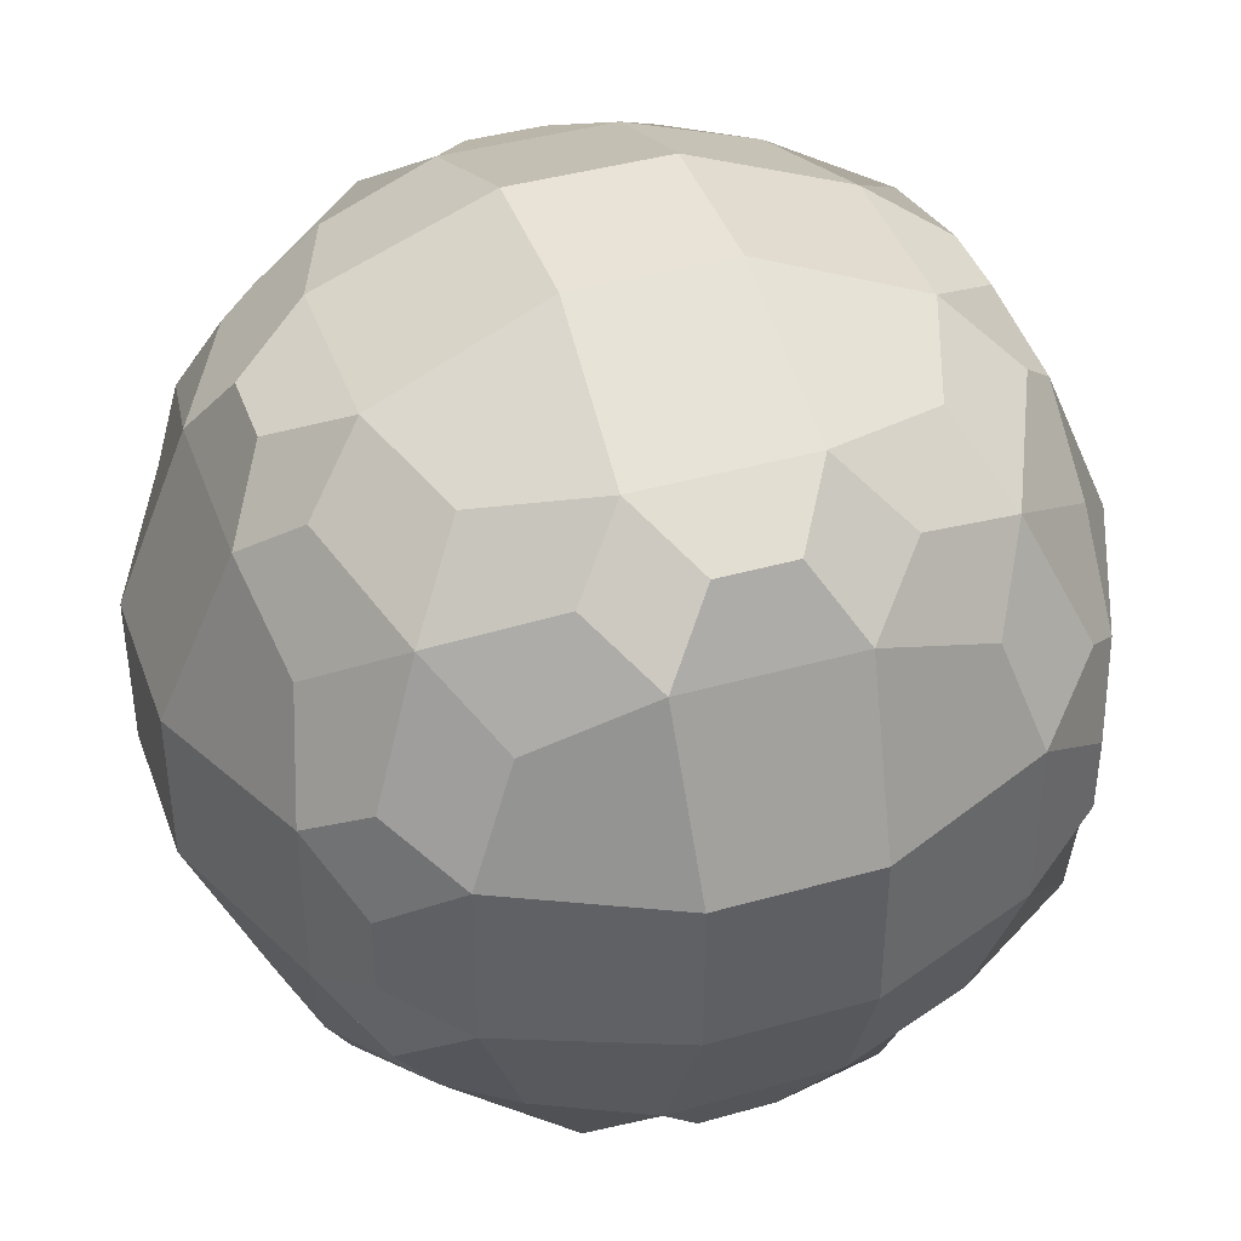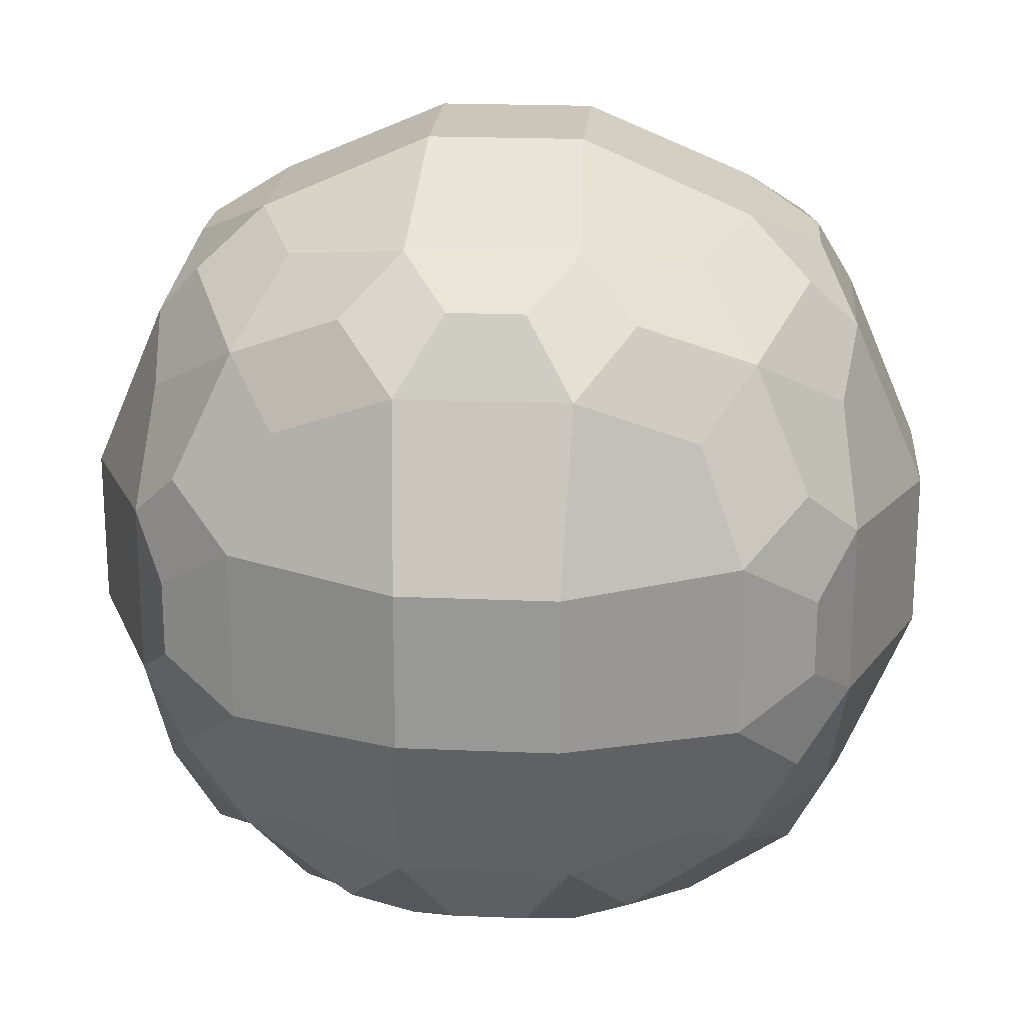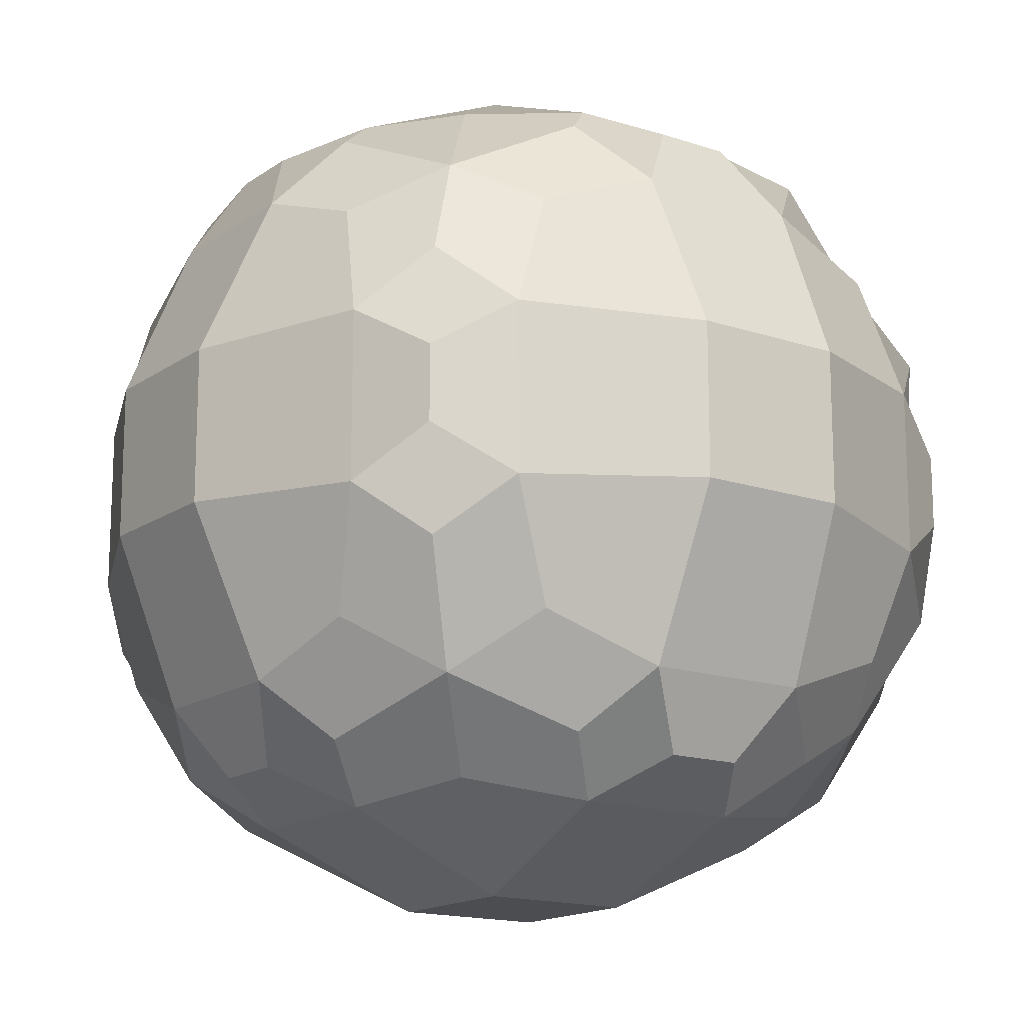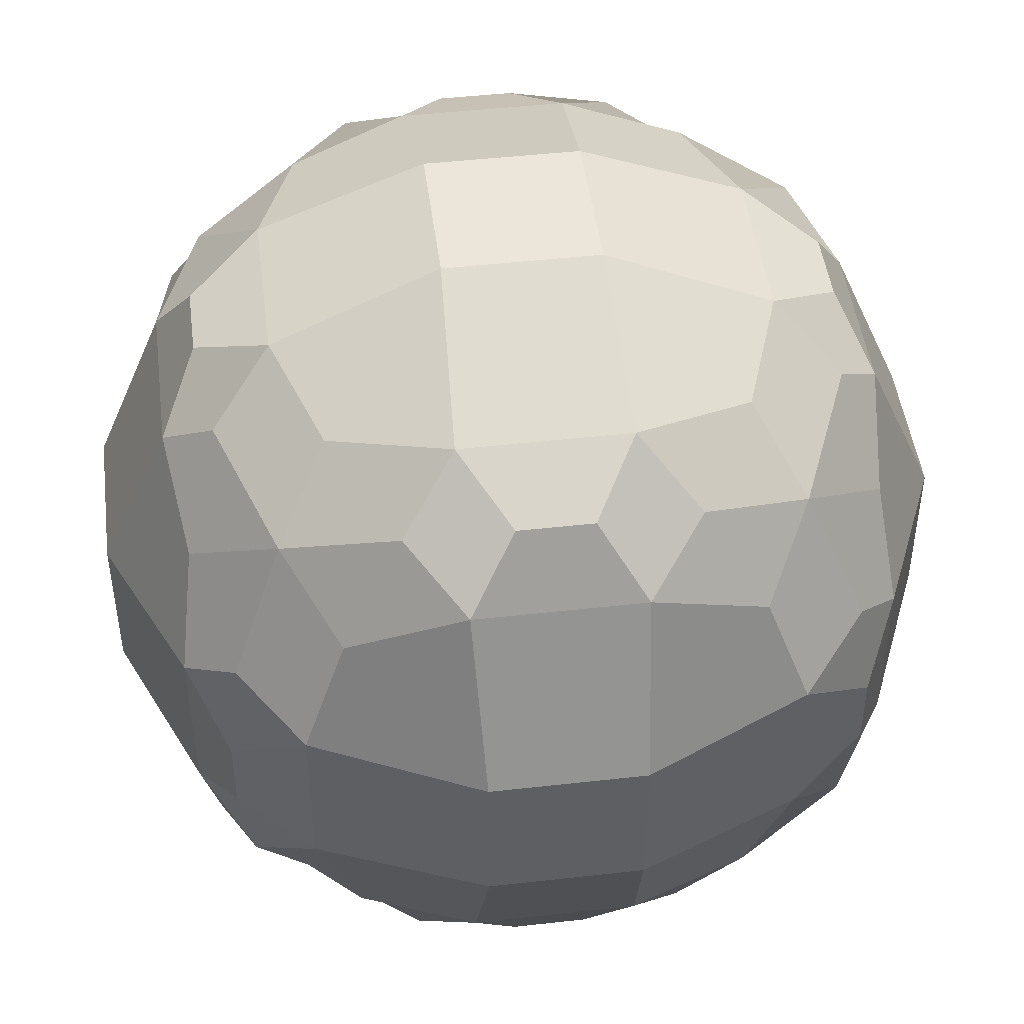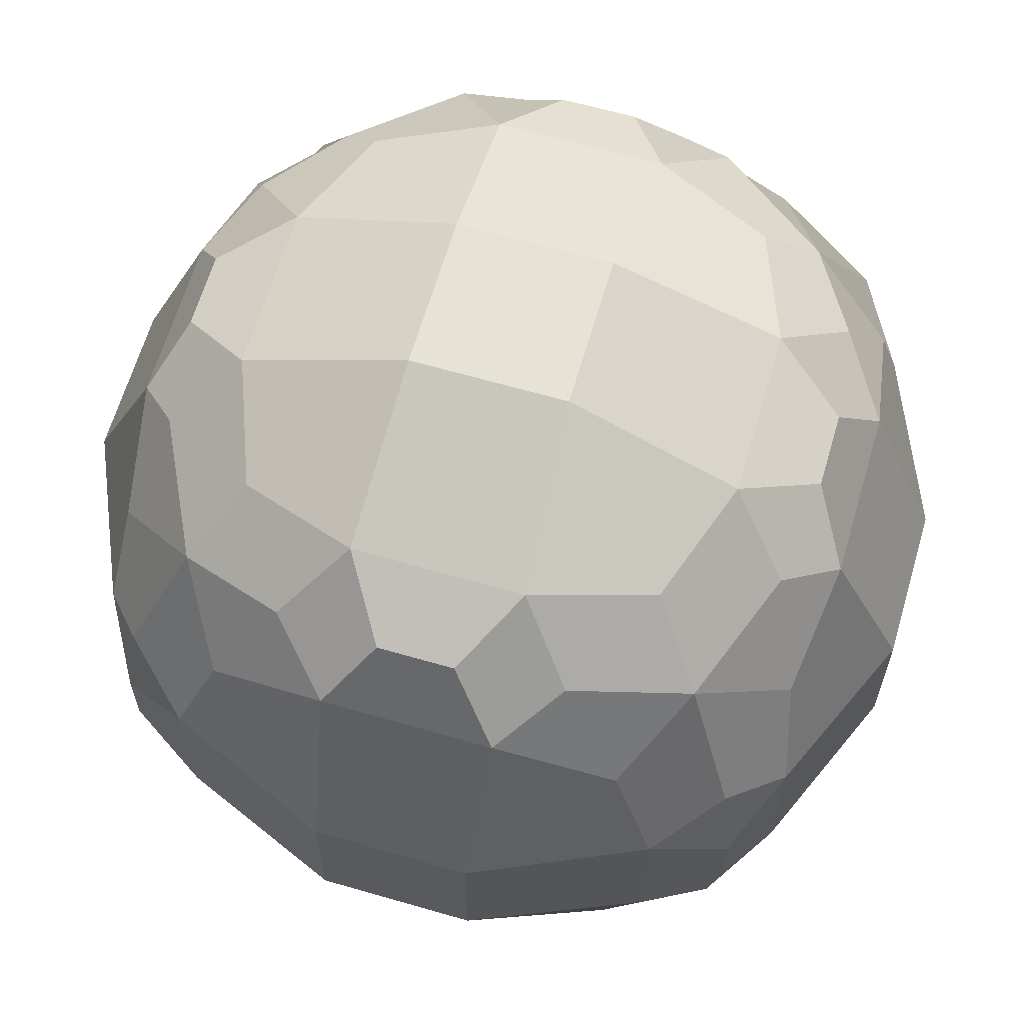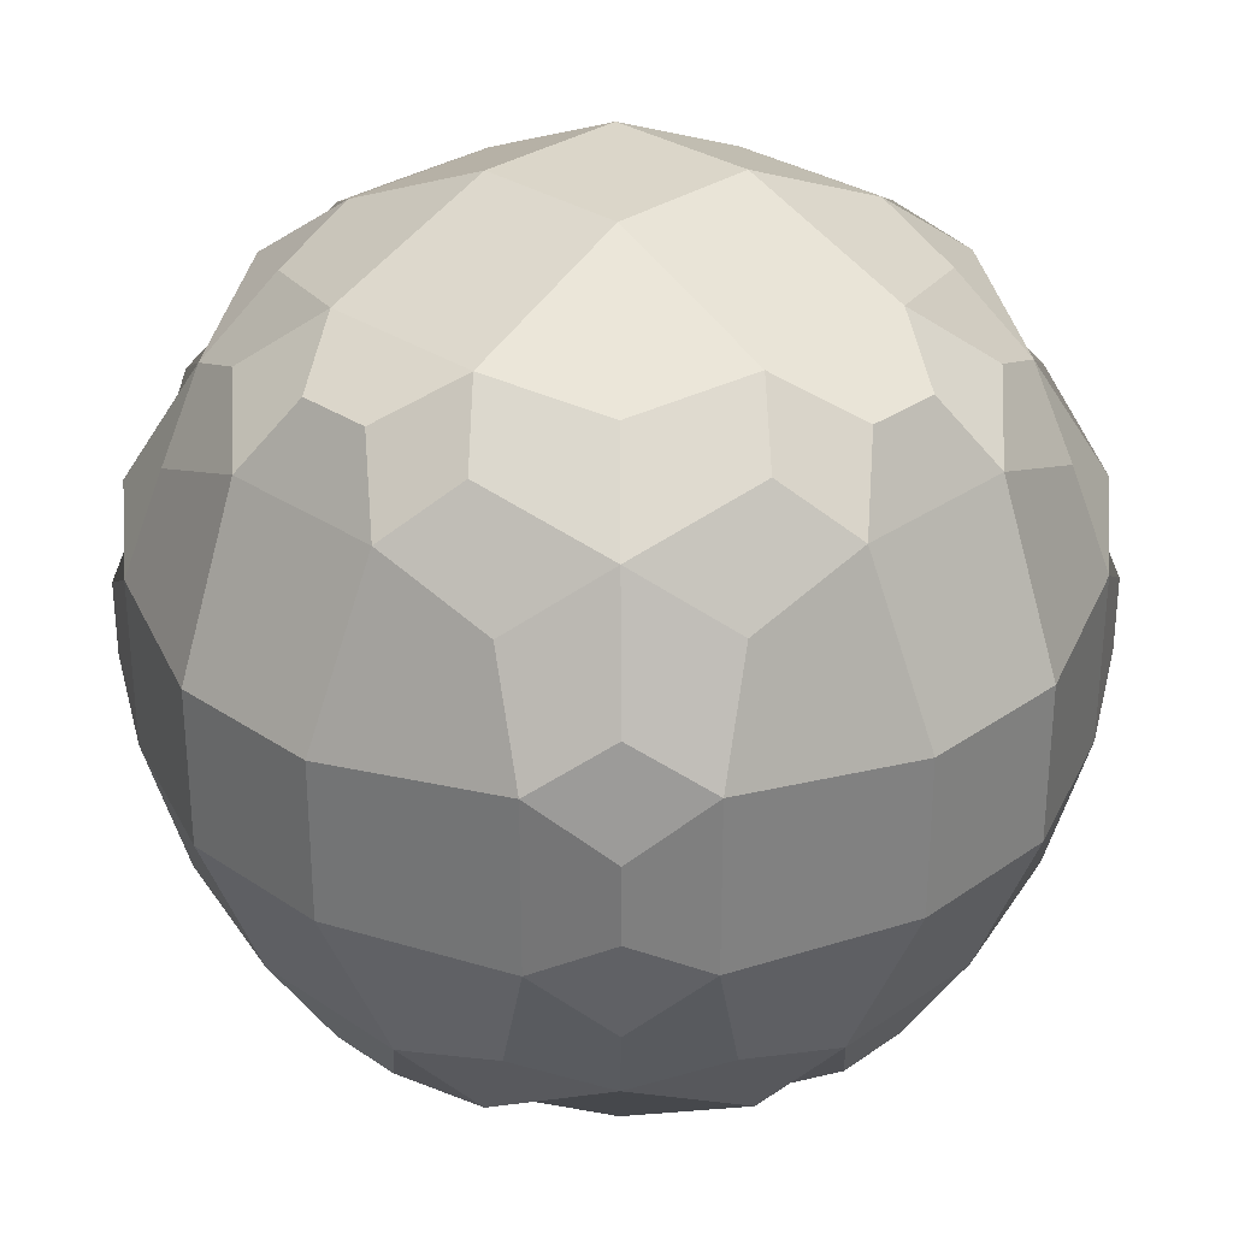
<metadata>
{"format":"obj","ext":"obj","renderer":"f3d","projection":"perspective","resolution":1024,"background":"white","views":[{"elev":41.5,"azim":-109.0,"up":"+Y"},{"elev":20.9,"azim":94.4,"up":"+Y"},{"elev":-15.7,"azim":-35.3,"up":"+Z"},{"elev":47.0,"azim":172.7,"up":"+Z"},{"elev":64.0,"azim":106.3,"up":"+Y"},{"elev":30.1,"azim":134.5,"up":"+Z"}]}
</metadata>
<code>
o Quad_Sphere
v -0.8931 -0.1053 0.8931
v -0.954 -0.5675 0.5675
v -1.002 -0.2372 0.6885
v -0.8931 -0.8931 0.1053
v -1.002 -0.6885 0.2372
v -1.205 -0.2175 0.2175
v -0.5675 -0.5675 0.954
v -0.6885 -0.2372 1.002
v -0.5675 -0.954 0.5675
v -0.7125 -0.7125 0.7125
v -0.8575 -0.3953 0.8575
v -0.6885 -1.002 0.2372
v -0.8575 -0.8575 0.3953
v -0.1053 -0.8931 0.8931
v -0.2372 -0.6885 1.002
v -0.2175 -0.2175 1.205
v -0.2372 -1.002 0.6885
v -0.3953 -0.8575 0.8575
v -0.2175 -1.205 0.2175
v -0.8931 0.1053 0.8931
v -1.002 0.2372 0.6885
v -0.954 0.5675 0.5675
v -1.205 0.2175 0.2175
v -1.002 0.6885 0.2372
v -0.8931 0.8931 0.1053
v -0.6885 0.2372 1.002
v -0.5675 0.5675 0.954
v -0.8575 0.3953 0.8575
v -0.7125 0.7125 0.7125
v -0.5675 0.954 0.5675
v -0.8575 0.8575 0.3953
v -0.6885 1.002 0.2372
v -0.2175 0.2175 1.205
v -0.2372 0.6885 1.002
v -0.1053 0.8931 0.8931
v -0.3953 0.8575 0.8575
v -0.2372 1.002 0.6885
v -0.2175 1.205 0.2175
v -0.8931 -0.8931 -0.1053
v -1.002 -0.6885 -0.2372
v -1.205 -0.2175 -0.2175
v -0.954 -0.5675 -0.5675
v -1.002 -0.2372 -0.6885
v -0.8931 -0.1053 -0.8931
v -0.6885 -1.002 -0.2372
v -0.8575 -0.8575 -0.3953
v -0.5675 -0.954 -0.5675
v -0.7125 -0.7125 -0.7125
v -0.8575 -0.3953 -0.8575
v -0.5675 -0.5675 -0.954
v -0.6885 -0.2372 -1.002
v -0.2175 -1.205 -0.2175
v -0.2372 -1.002 -0.6885
v -0.3953 -0.8575 -0.8575
v -0.1053 -0.8931 -0.8931
v -0.2372 -0.6885 -1.002
v -0.2175 -0.2175 -1.205
v -1.205 0.2175 -0.2175
v -1.002 0.6885 -0.2372
v -0.8931 0.8931 -0.1053
v -1.002 0.2372 -0.6885
v -0.954 0.5675 -0.5675
v -0.8931 0.1053 -0.8931
v -0.8575 0.8575 -0.3953
v -0.6885 1.002 -0.2372
v -0.8575 0.3953 -0.8575
v -0.7125 0.7125 -0.7125
v -0.5675 0.954 -0.5675
v -0.6885 0.2372 -1.002
v -0.5675 0.5675 -0.954
v -0.2175 1.205 -0.2175
v -0.3953 0.8575 -0.8575
v -0.2372 1.002 -0.6885
v -0.2175 0.2175 -1.205
v -0.2372 0.6885 -1.002
v -0.1053 0.8931 -0.8931
v 0.1053 -0.8931 0.8931
v 0.2372 -0.6885 1.002
v 0.2175 -0.2175 1.205
v 0.2372 -1.002 0.6885
v 0.3953 -0.8575 0.8575
v 0.2175 -1.205 0.2175
v 0.5675 -0.5675 0.954
v 0.6885 -0.2372 1.002
v 0.5675 -0.954 0.5675
v 0.7125 -0.7125 0.7125
v 0.8575 -0.3953 0.8575
v 0.6885 -1.002 0.2372
v 0.8575 -0.8575 0.3953
v 0.8931 -0.1053 0.8931
v 0.954 -0.5675 0.5675
v 1.002 -0.2372 0.6885
v 0.8931 -0.8931 0.1053
v 1.002 -0.6885 0.2372
v 1.205 -0.2175 0.2175
v 0.2175 0.2175 1.205
v 0.2372 0.6885 1.002
v 0.1053 0.8931 0.8931
v 0.3953 0.8575 0.8575
v 0.2372 1.002 0.6885
v 0.2175 1.205 0.2175
v 0.6885 0.2372 1.002
v 0.5675 0.5675 0.954
v 0.8575 0.3953 0.8575
v 0.7125 0.7125 0.7125
v 0.5675 0.954 0.5675
v 0.8575 0.8575 0.3953
v 0.6885 1.002 0.2372
v 0.8931 0.1053 0.8931
v 1.002 0.2372 0.6885
v 0.954 0.5675 0.5675
v 1.205 0.2175 0.2175
v 1.002 0.6885 0.2372
v 0.8931 0.8931 0.1053
v 0.2175 -1.205 -0.2175
v 0.2372 -1.002 -0.6885
v 0.3953 -0.8575 -0.8575
v 0.1053 -0.8931 -0.8931
v 0.2372 -0.6885 -1.002
v 0.2175 -0.2175 -1.205
v 0.6885 -1.002 -0.2372
v 0.8575 -0.8575 -0.3953
v 0.5675 -0.954 -0.5675
v 0.7125 -0.7125 -0.7125
v 0.8575 -0.3953 -0.8575
v 0.5675 -0.5675 -0.954
v 0.6885 -0.2372 -1.002
v 0.8931 -0.8931 -0.1053
v 1.002 -0.6885 -0.2372
v 1.205 -0.2175 -0.2175
v 0.954 -0.5675 -0.5675
v 1.002 -0.2372 -0.6885
v 0.8931 -0.1053 -0.8931
v 0.2175 1.205 -0.2175
v 0.3953 0.8575 -0.8575
v 0.2372 1.002 -0.6885
v 0.2175 0.2175 -1.205
v 0.2372 0.6885 -1.002
v 0.1053 0.8931 -0.8931
v 0.8575 0.8575 -0.3953
v 0.6885 1.002 -0.2372
v 0.8575 0.3953 -0.8575
v 0.7125 0.7125 -0.7125
v 0.5675 0.954 -0.5675
v 0.6885 0.2372 -1.002
v 0.5675 0.5675 -0.954
v 1.205 0.2175 -0.2175
v 1.002 0.6885 -0.2372
v 0.8931 0.8931 -0.1053
v 1.002 0.2372 -0.6885
v 0.954 0.5675 -0.5675
v 0.8931 0.1053 -0.8931
f 6 5 2 3
f 11 10 7 8
f 11 3 2 10
f 3 11 8 1
f 13 12 9 10
f 13 5 4 12
f 5 13 10 2
f 16 8 7 15
f 18 17 14 15
f 18 10 9 17
f 10 18 15 7
f 12 19 17 9
f 21 3 1 20
f 23 6 3 21
f 24 23 21 22
f 26 20 1 8
f 28 21 20 26
f 29 28 26 27
f 29 22 21 28
f 31 24 22 29
f 32 31 29 30
f 32 25 24 31
f 33 26 8 16
f 34 27 26 33
f 36 29 27 34
f 37 36 34 35
f 37 30 29 36
f 38 32 30 37
f 40 39 4 5
f 41 40 5 6
f 43 42 40 41
f 39 45 12 4
f 40 46 45 39
f 48 47 45 46
f 42 48 46 40
f 43 49 48 42
f 51 50 48 49
f 44 51 49 43
f 45 52 19 12
f 47 53 52 45
f 48 54 53 47
f 56 55 53 54
f 50 56 54 48
f 51 57 56 50
f 58 41 6 23
f 59 58 23 24
f 60 59 24 25
f 61 43 41 58
f 62 61 58 59
f 63 44 43 61
f 60 65 64 59
f 65 60 25 32
f 62 67 66 61
f 67 62 59 64
f 68 67 64 65
f 63 69 51 44
f 69 63 61 66
f 70 69 66 67
f 71 65 32 38
f 68 73 72 67
f 73 68 65 71
f 69 74 57 51
f 70 75 74 69
f 75 70 67 72
f 76 75 72 73
f 78 15 14 77
f 79 16 15 78
f 17 80 77 14
f 80 81 78 77
f 19 82 80 17
f 84 79 78 83
f 86 81 80 85
f 81 86 83 78
f 86 87 84 83
f 82 88 85 80
f 88 89 86 85
f 92 87 86 91
f 87 92 90 84
f 94 89 88 93
f 89 94 91 86
f 94 95 92 91
f 96 33 16 79
f 97 34 33 96
f 98 35 34 97
f 99 100 98 97
f 100 37 35 98
f 101 38 37 100
f 102 96 79 84
f 103 97 96 102
f 104 105 103 102
f 105 99 97 103
f 106 100 99 105
f 107 108 106 105
f 108 101 100 106
f 109 102 84 90
f 92 110 109 90
f 110 104 102 109
f 111 105 104 110
f 95 112 110 92
f 112 113 111 110
f 113 107 105 111
f 114 108 107 113
f 52 115 82 19
f 53 116 115 52
f 55 118 116 53
f 118 119 117 116
f 56 119 118 55
f 57 120 119 56
f 115 121 88 82
f 116 123 121 115
f 123 124 122 121
f 117 124 123 116
f 119 126 124 117
f 126 127 125 124
f 120 127 126 119
f 121 128 93 88
f 128 129 94 93
f 122 129 128 121
f 129 130 95 94
f 124 131 129 122
f 131 132 130 129
f 125 132 131 124
f 127 133 132 125
f 134 71 38 101
f 136 73 71 134
f 74 137 120 57
f 75 138 137 74
f 138 139 136 135
f 76 139 138 75
f 139 76 73 136
f 141 134 101 108
f 143 144 141 140
f 136 144 143 135
f 144 136 134 141
f 137 145 127 120
f 145 146 143 142
f 138 146 145 137
f 146 138 135 143
f 130 147 112 95
f 147 148 113 112
f 148 149 114 113
f 141 149 148 140
f 149 141 108 114
f 132 150 147 130
f 150 151 148 147
f 143 151 150 142
f 151 143 140 148
f 133 152 150 132
f 145 152 133 127
f 152 145 142 150

</code>
